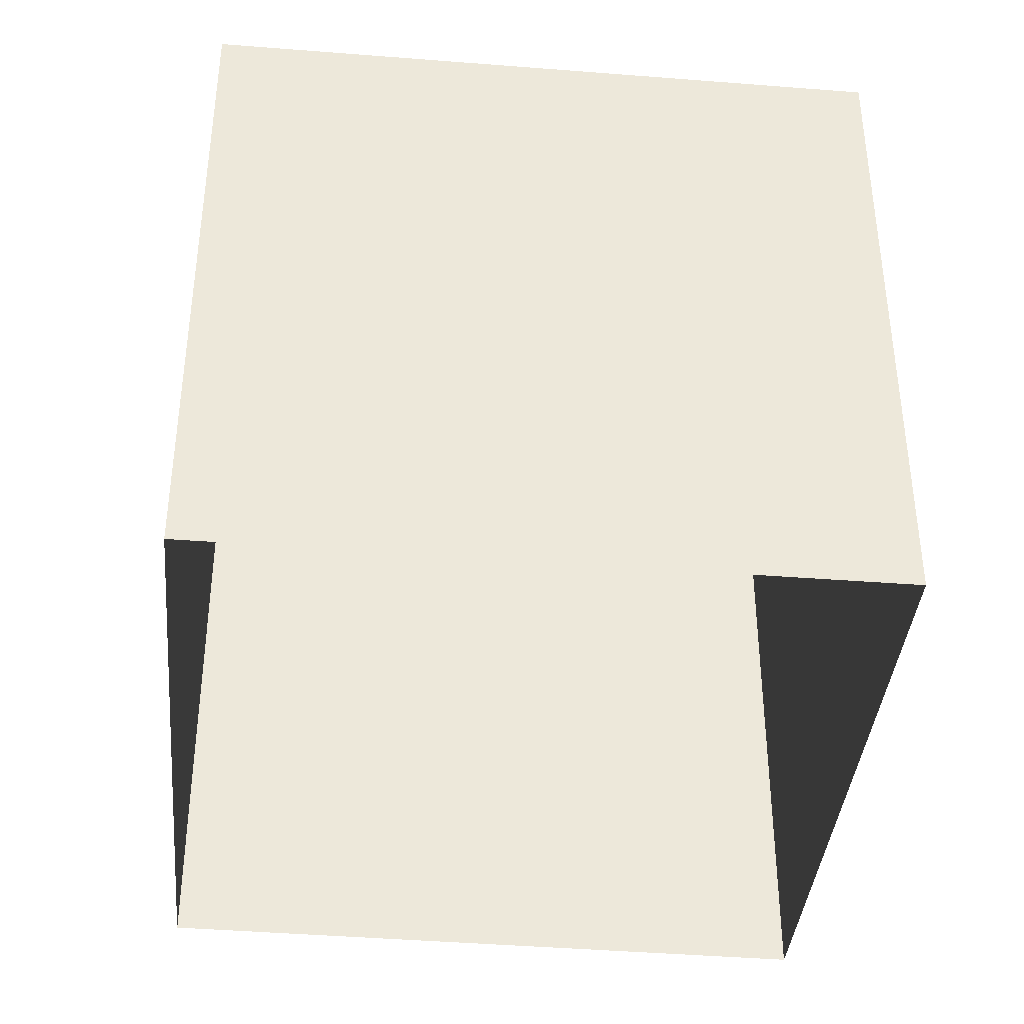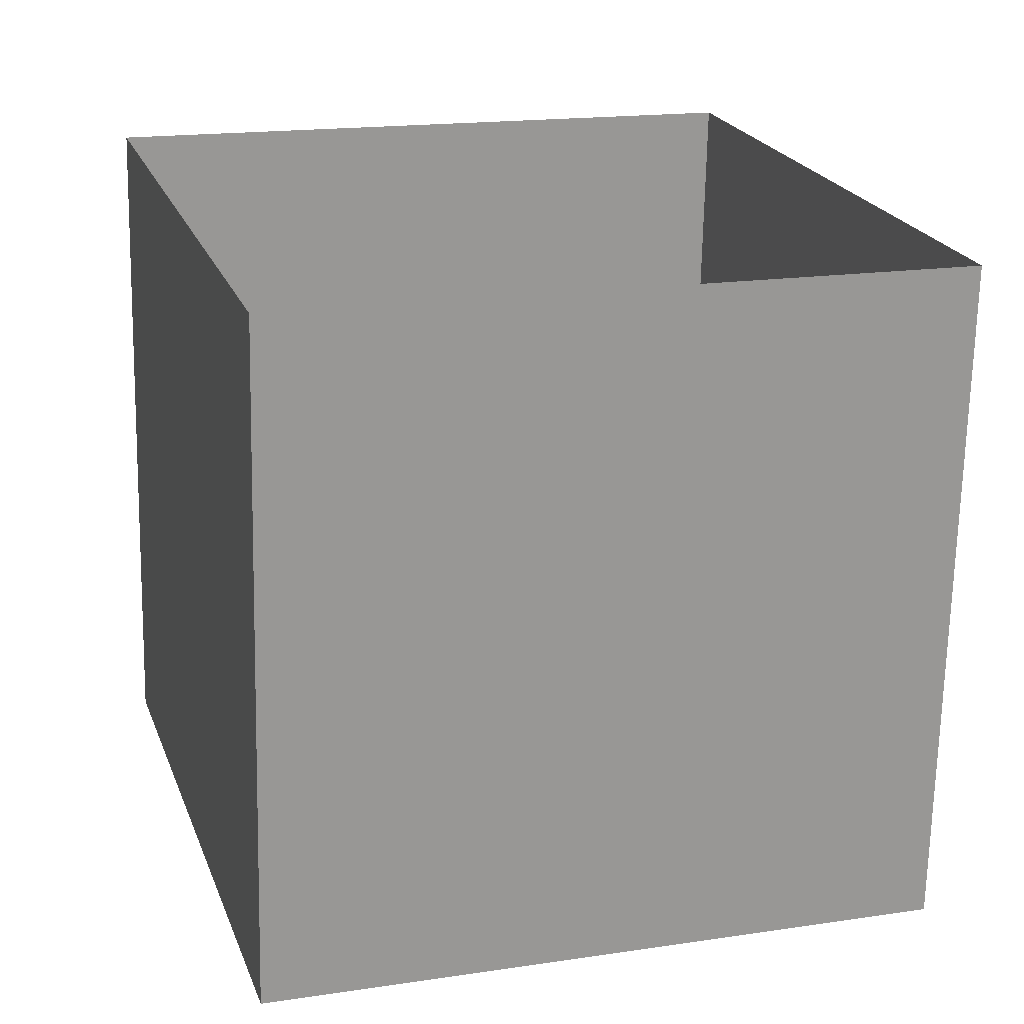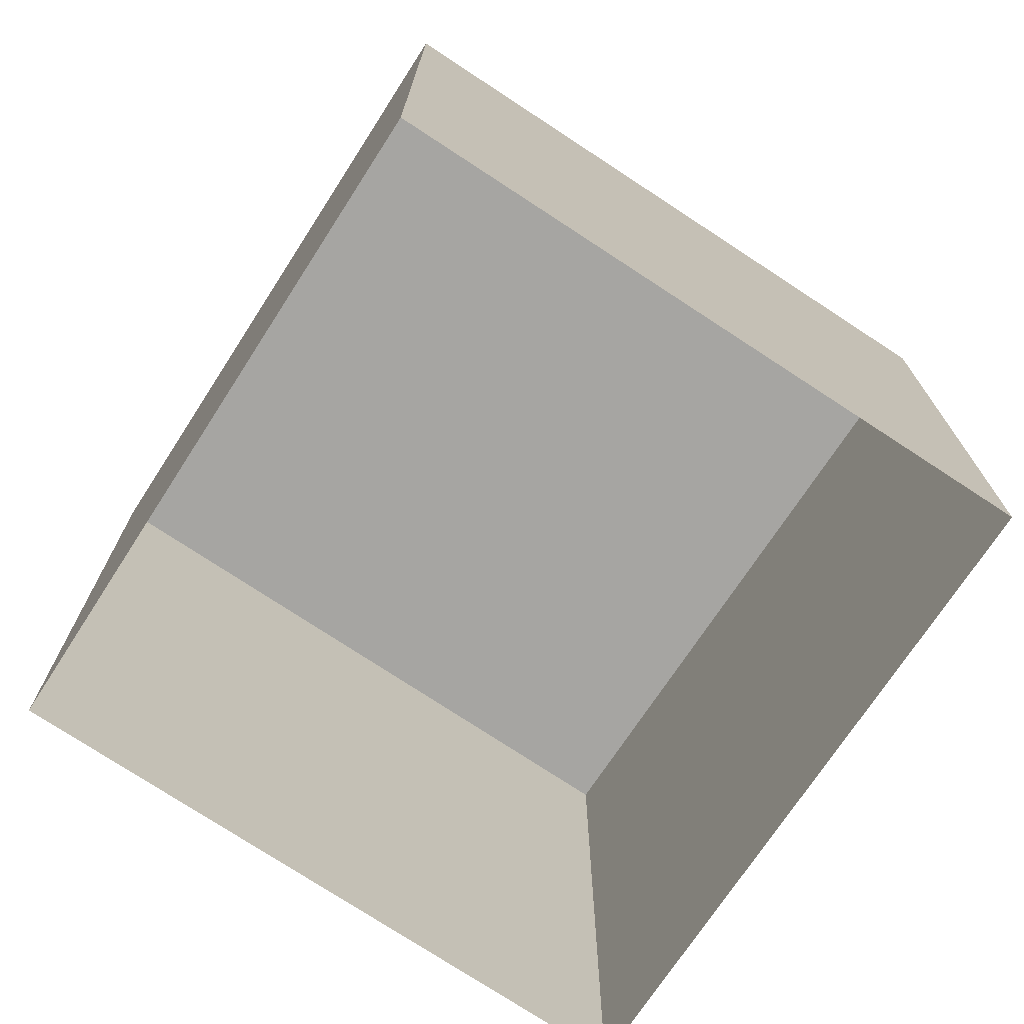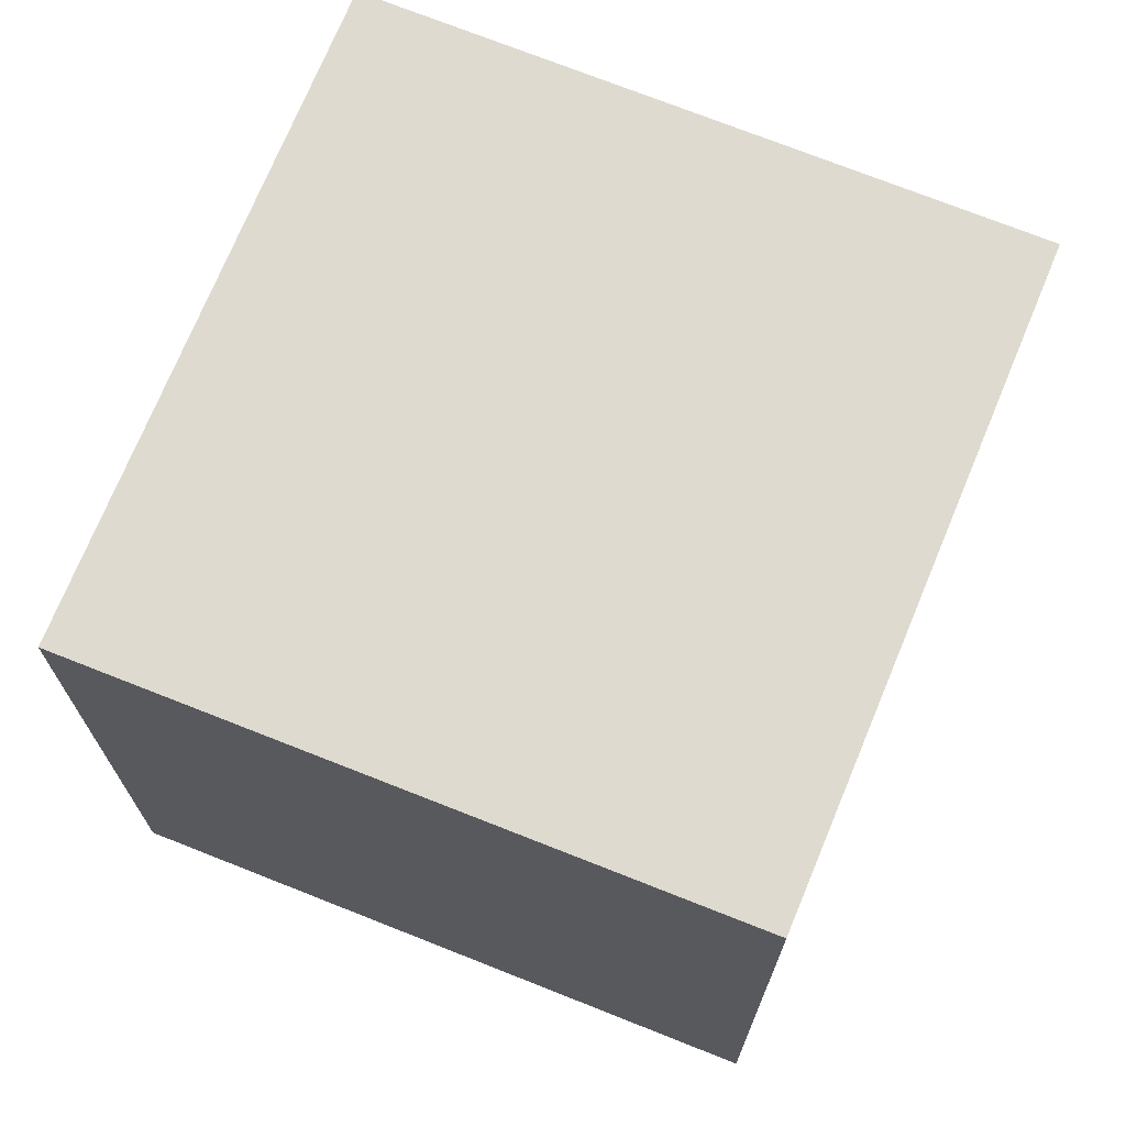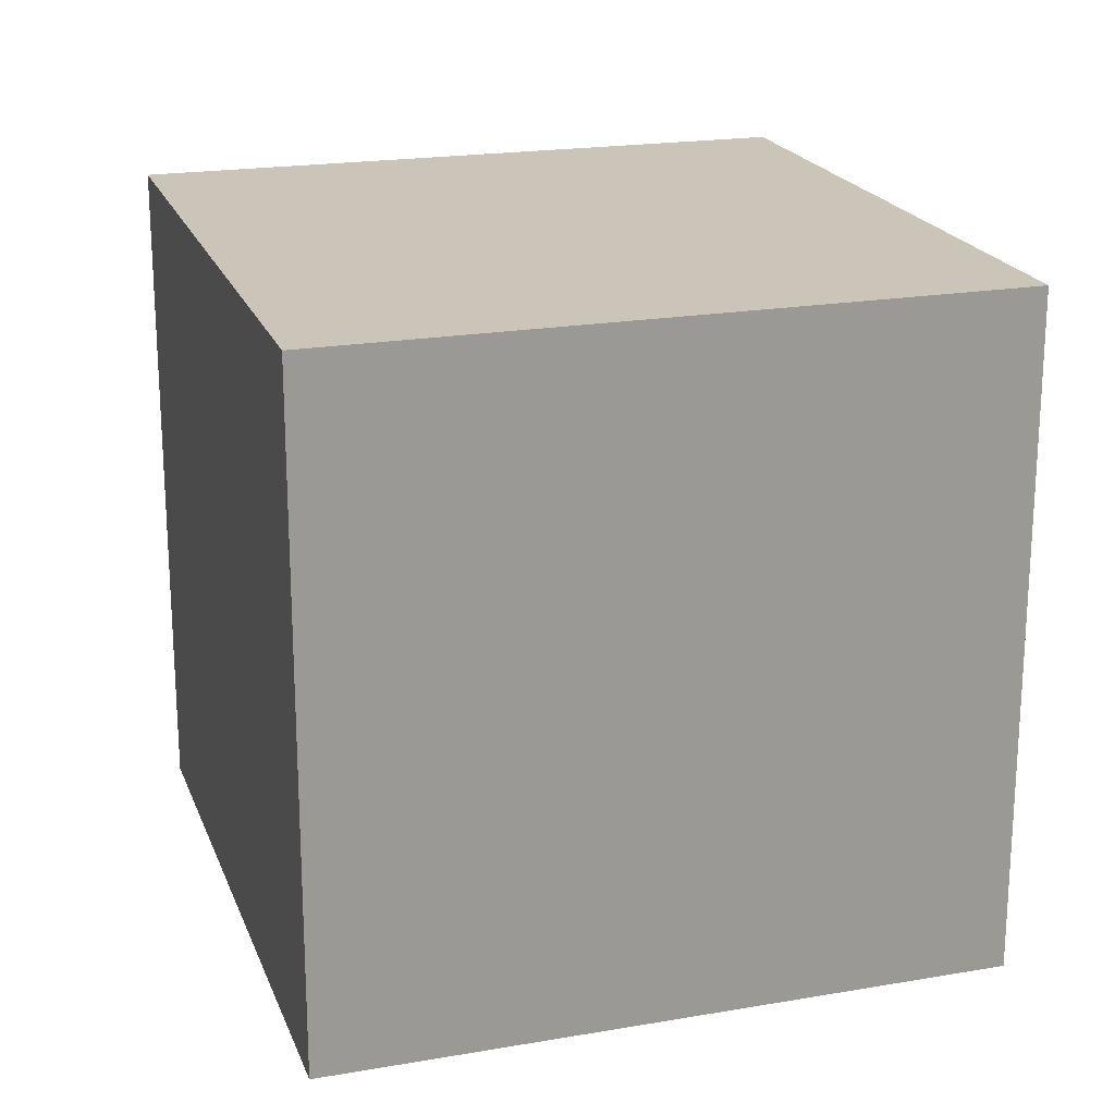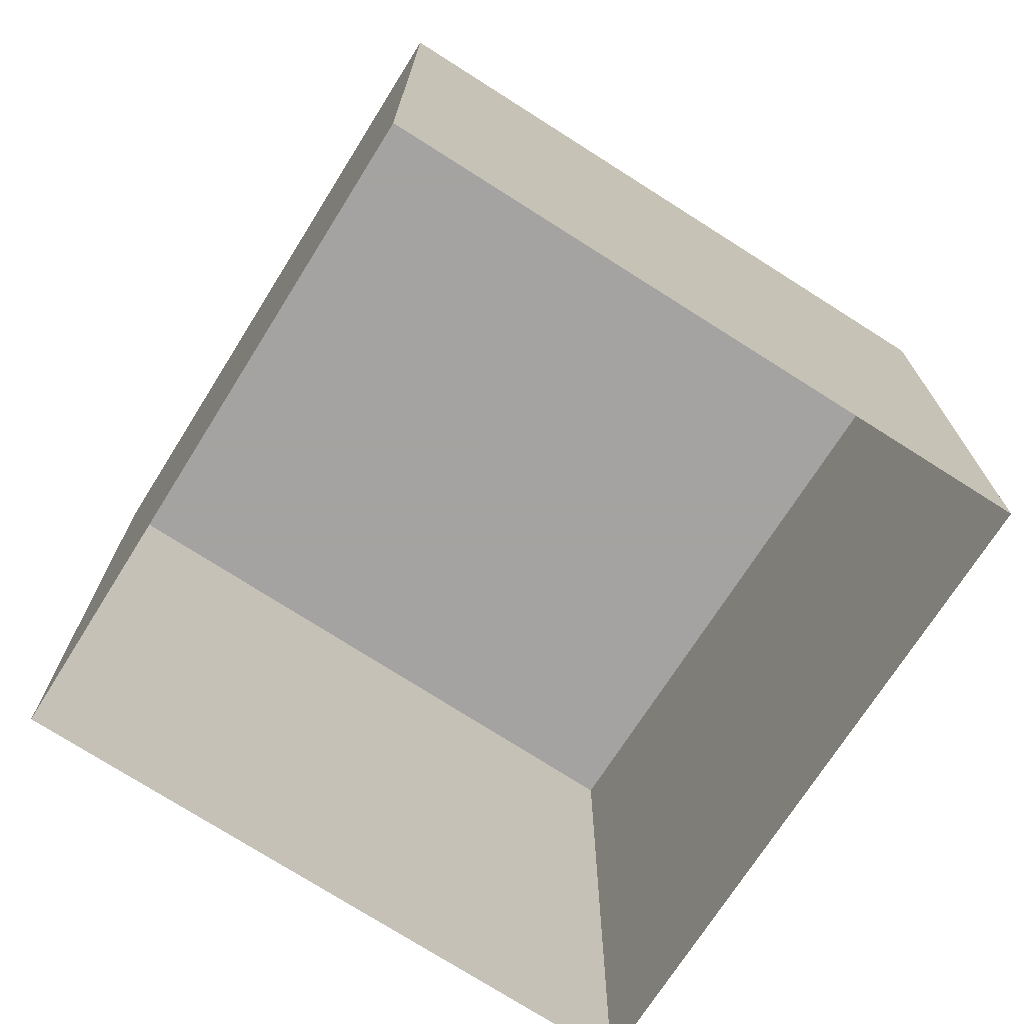
<metadata>
{"format":"obj","ext":"obj","renderer":"f3d","projection":"perspective","resolution":1024,"background":"white","views":[{"elev":-39.7,"azim":157.4,"up":"+Y"},{"elev":-69.0,"azim":-1.2,"up":"+Z"},{"elev":-73.6,"azim":129.7,"up":"+Y"},{"elev":70.9,"azim":5.1,"up":"+Y"},{"elev":20.5,"azim":-124.2,"up":"+Y"},{"elev":-73.1,"azim":130.5,"up":"+Y"}]}
</metadata>
<code>
v 290 0 114
v 130 0 65
v 240 0 272
v 82 0 225
v 290 165 114
v 130 165 65
v 240 165 272
v 82 165 225
f 5 2 1
f 5 6 2
f 6 4 2
f 6 8 4
f 8 3 4
f 8 7 3
f 7 5 3
f 5 1 3
f 7 6 5
f 7 8 6

</code>
